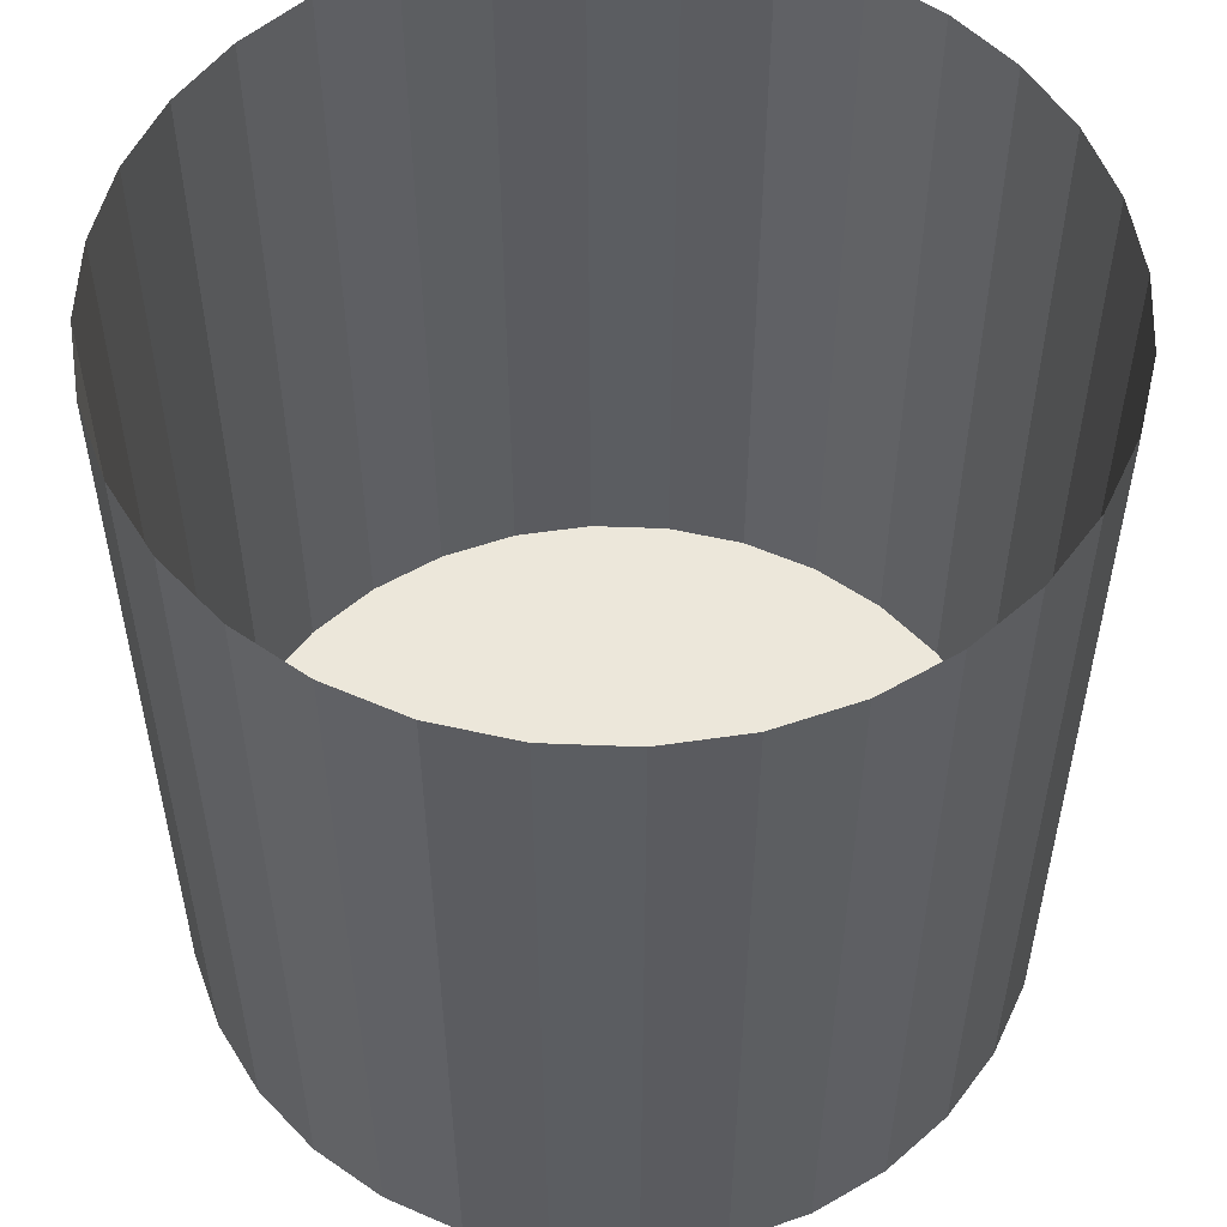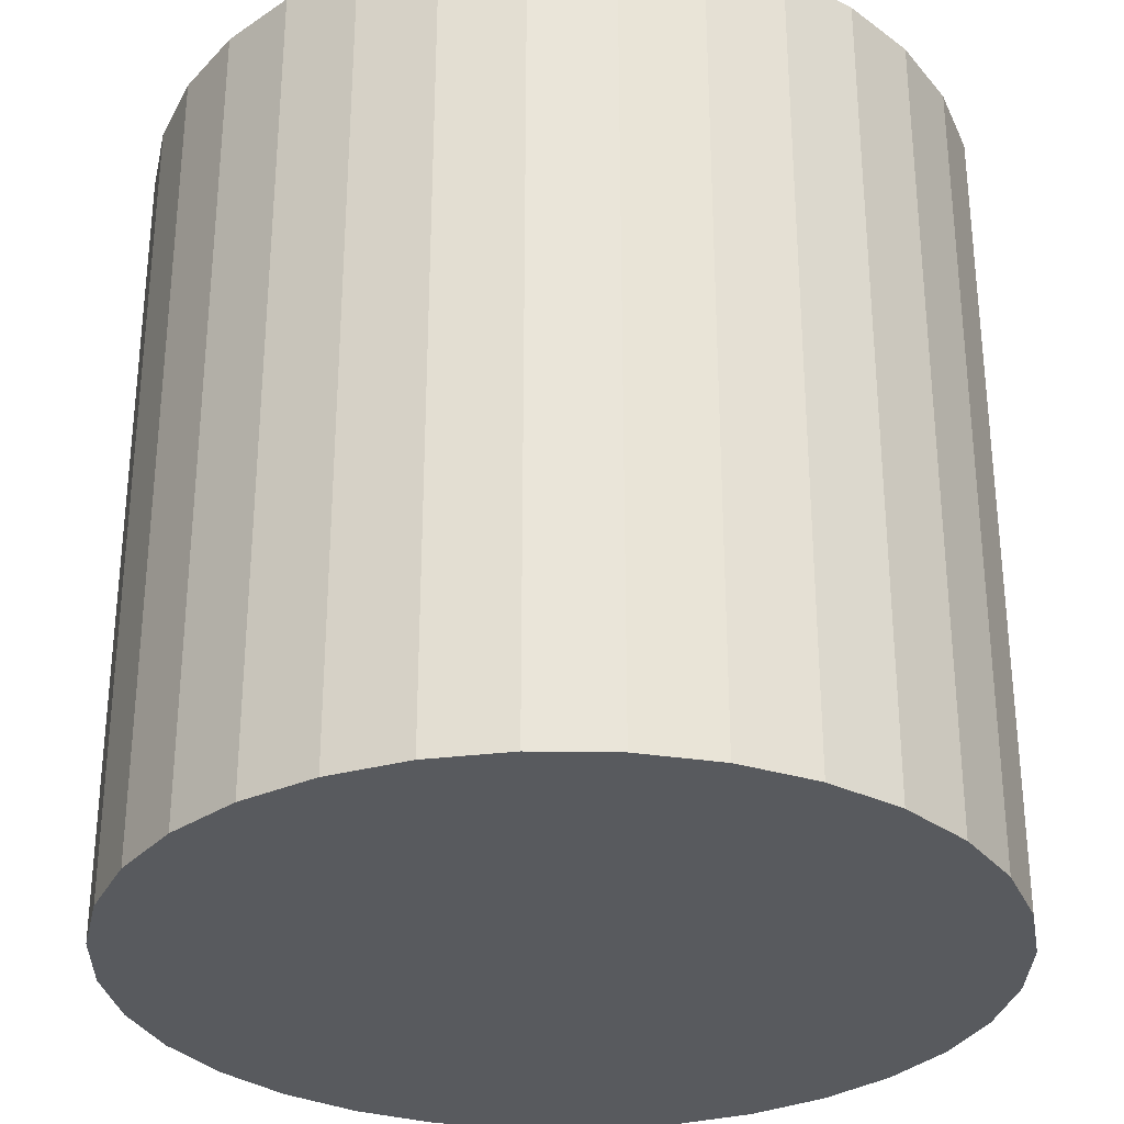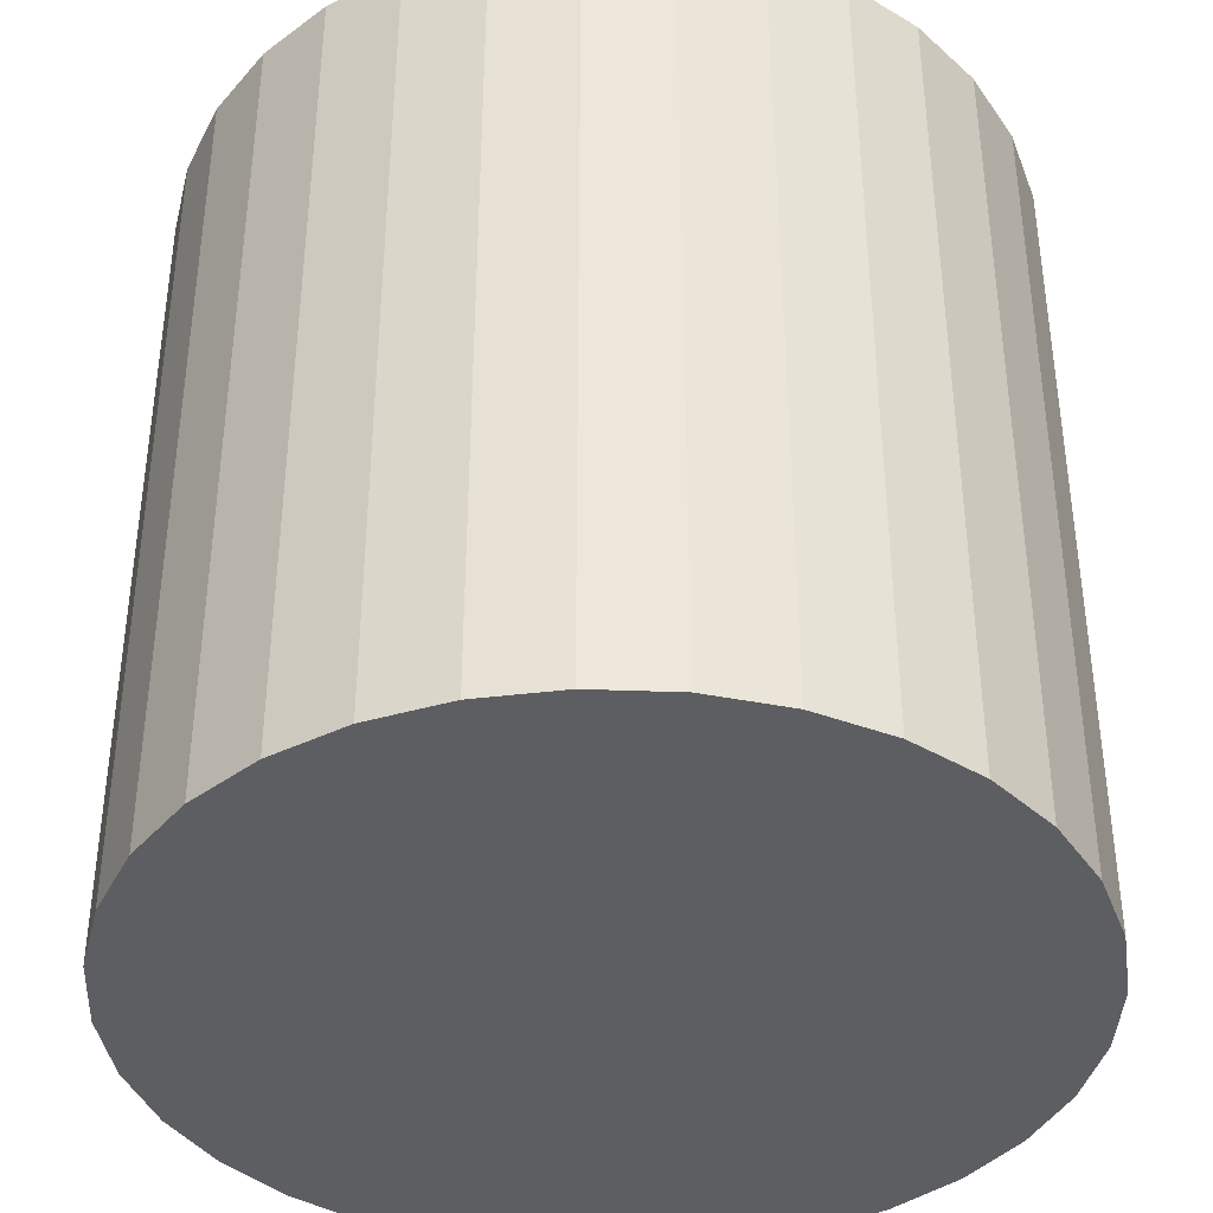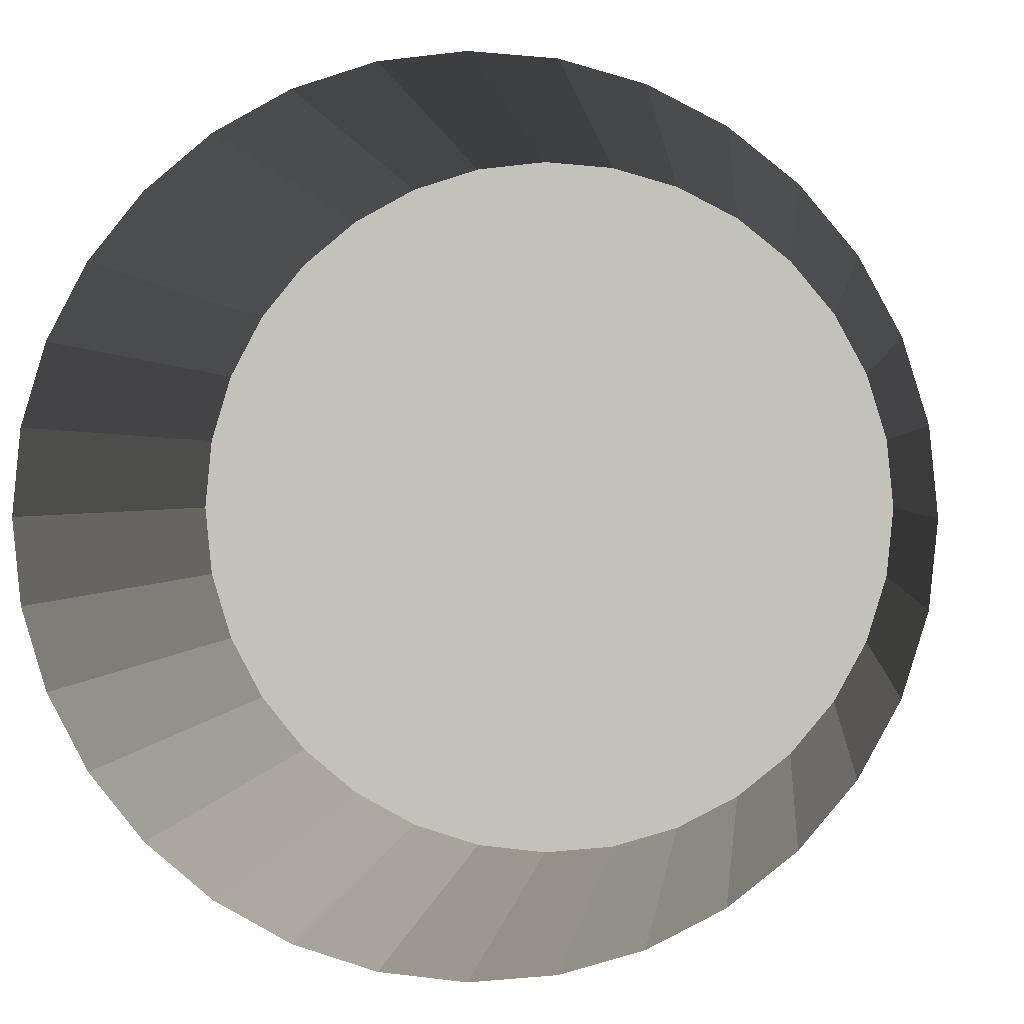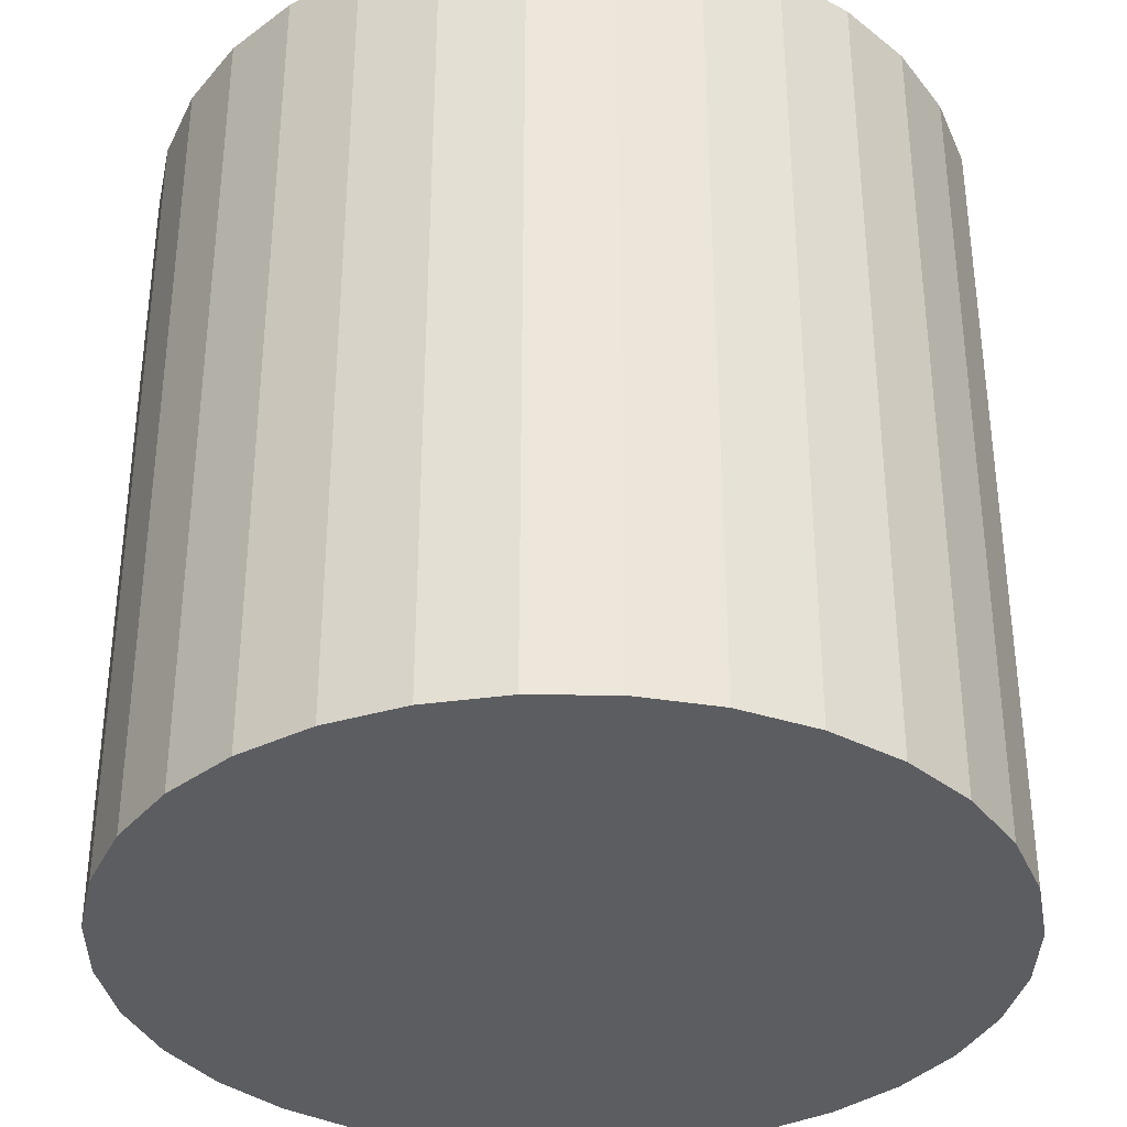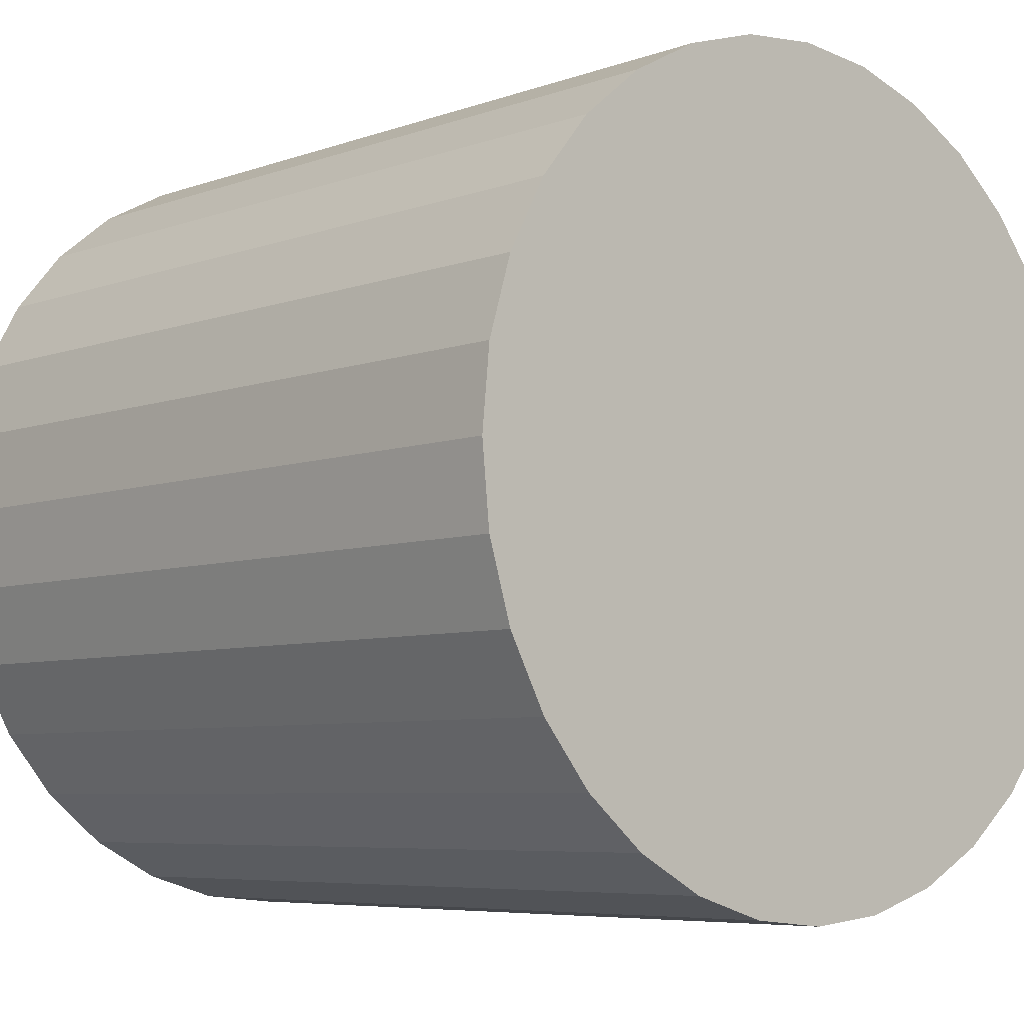
<metadata>
{"format":"obj","ext":"obj","renderer":"f3d","projection":"perspective","resolution":1024,"background":"white","views":[{"elev":54.1,"azim":-172.0,"up":"+Z"},{"elev":-30.9,"azim":-119.4,"up":"+Z"},{"elev":-39.4,"azim":-109.5,"up":"+Z"},{"elev":0.7,"azim":5.5,"up":"+Y"},{"elev":-35.4,"azim":162.2,"up":"+Z"},{"elev":-6.2,"azim":137.4,"up":"+Y"}]}
</metadata>
<code>
v 0 1 -2
v 0 1 0
v 0.1951 0.9808 -2
v 0.1951 0.9808 0
v 0.3827 0.9239 -2
v 0.3827 0.9239 0
v 0.5556 0.8315 -2
v 0.5556 0.8315 0
v 0.7071 0.7071 -2
v 0.7071 0.7071 0
v 0.8315 0.5556 -2
v 0.8315 0.5556 0
v 0.9239 0.3827 -2
v 0.9239 0.3827 0
v 0.9808 0.1951 -2
v 0.9808 0.1951 0
v 1 0 -2
v 1 0 0
v 0.9808 -0.1951 -2
v 0.9808 -0.1951 0
v 0.9239 -0.3827 -2
v 0.9239 -0.3827 0
v 0.8315 -0.5556 -2
v 0.8315 -0.5556 0
v 0.7071 -0.7071 -2
v 0.7071 -0.7071 0
v 0.5556 -0.8315 -2
v 0.5556 -0.8315 0
v 0.3827 -0.9239 -2
v 0.3827 -0.9239 0
v 0.1951 -0.9808 -2
v 0.1951 -0.9808 0
v -0 -1 -2
v -0 -1 0
v -0.1951 -0.9808 -2
v -0.1951 -0.9808 0
v -0.3827 -0.9239 -2
v -0.3827 -0.9239 0
v -0.5556 -0.8315 -2
v -0.5556 -0.8315 0
v -0.7071 -0.7071 -2
v -0.7071 -0.7071 0
v -0.8315 -0.5556 -2
v -0.8315 -0.5556 0
v -0.9239 -0.3827 -2
v -0.9239 -0.3827 0
v -0.9808 -0.1951 -2
v -0.9808 -0.1951 0
v -1 1e-06 -2
v -1 1e-06 0
v -0.9808 0.1951 -2
v -0.9808 0.1951 0
v -0.9239 0.3827 -2
v -0.9239 0.3827 0
v -0.8315 0.5556 -2
v -0.8315 0.5556 0
v -0.7071 0.7071 -2
v -0.7071 0.7071 0
v -0.5556 0.8315 -2
v -0.5556 0.8315 0
v -0.3827 0.9239 -2
v -0.3827 0.9239 0
v -0.1951 0.9808 -2
v -0.1951 0.9808 0
f 2 3 1
f 4 5 3
f 6 7 5
f 8 9 7
f 10 11 9
f 12 13 11
f 14 15 13
f 16 17 15
f 18 19 17
f 20 21 19
f 22 23 21
f 24 25 23
f 26 27 25
f 28 29 27
f 30 31 29
f 32 33 31
f 34 35 33
f 36 37 35
f 38 39 37
f 40 41 39
f 42 43 41
f 44 45 43
f 46 47 45
f 48 49 47
f 50 51 49
f 52 53 51
f 54 55 53
f 56 57 55
f 58 59 57
f 60 61 59
f 62 63 61
f 64 1 63
f 15 31 47
f 2 4 3
f 4 6 5
f 6 8 7
f 8 10 9
f 10 12 11
f 12 14 13
f 14 16 15
f 16 18 17
f 18 20 19
f 20 22 21
f 22 24 23
f 24 26 25
f 26 28 27
f 28 30 29
f 30 32 31
f 32 34 33
f 34 36 35
f 36 38 37
f 38 40 39
f 40 42 41
f 42 44 43
f 44 46 45
f 46 48 47
f 48 50 49
f 50 52 51
f 52 54 53
f 54 56 55
f 56 58 57
f 58 60 59
f 60 62 61
f 62 64 63
f 64 2 1
f 63 1 3
f 3 5 7
f 7 9 11
f 11 13 7
f 13 15 7
f 15 17 19
f 19 21 15
f 21 23 15
f 23 25 31
f 25 27 31
f 27 29 31
f 31 33 35
f 35 37 39
f 39 41 43
f 43 45 47
f 47 49 51
f 51 53 55
f 55 57 63
f 57 59 63
f 59 61 63
f 63 3 7
f 31 35 47
f 35 39 47
f 39 43 47
f 47 51 63
f 51 55 63
f 63 7 15
f 15 23 31
f 63 15 47

</code>
